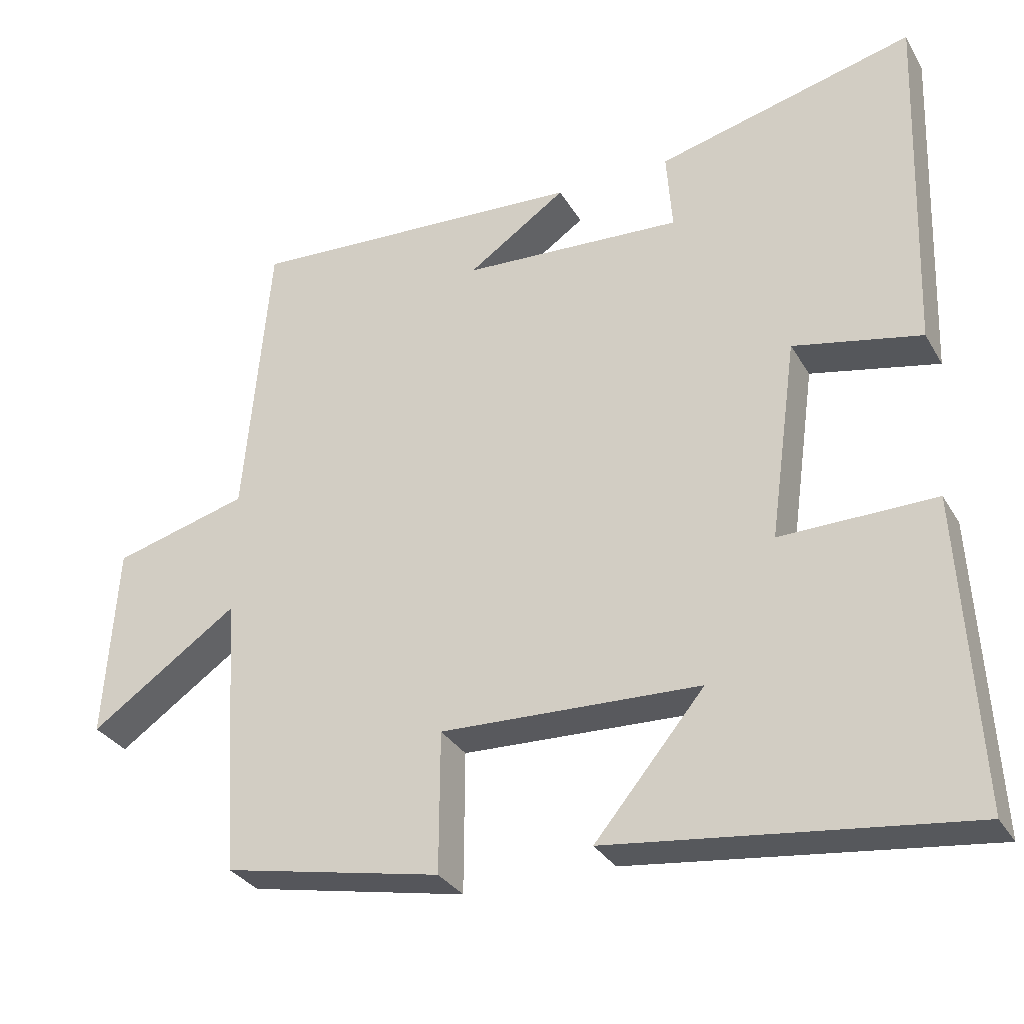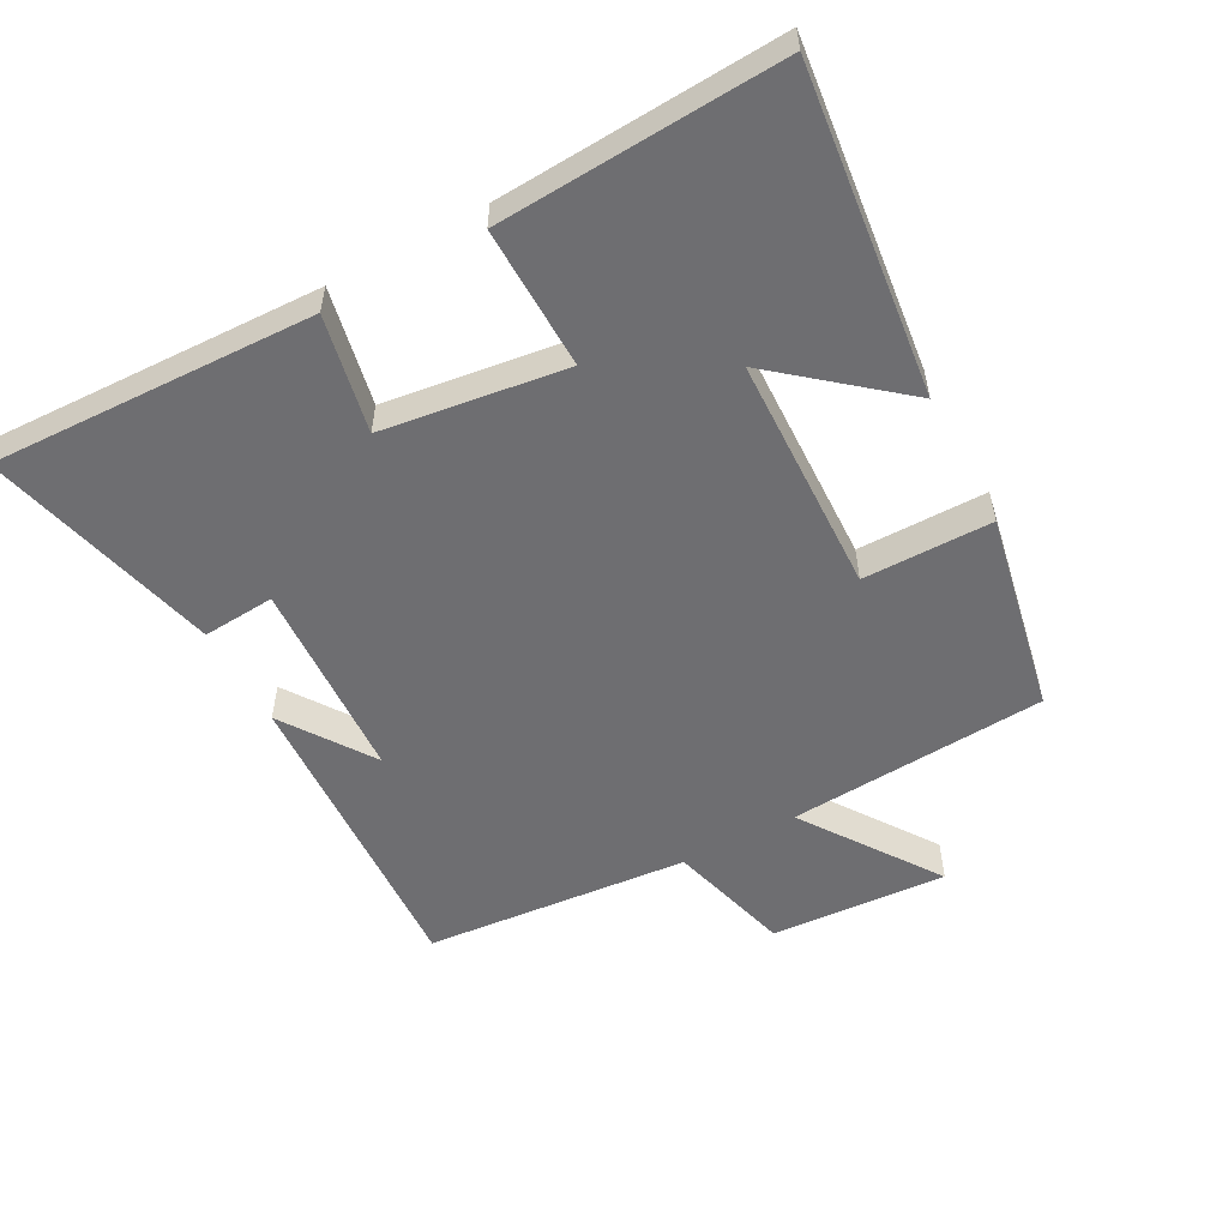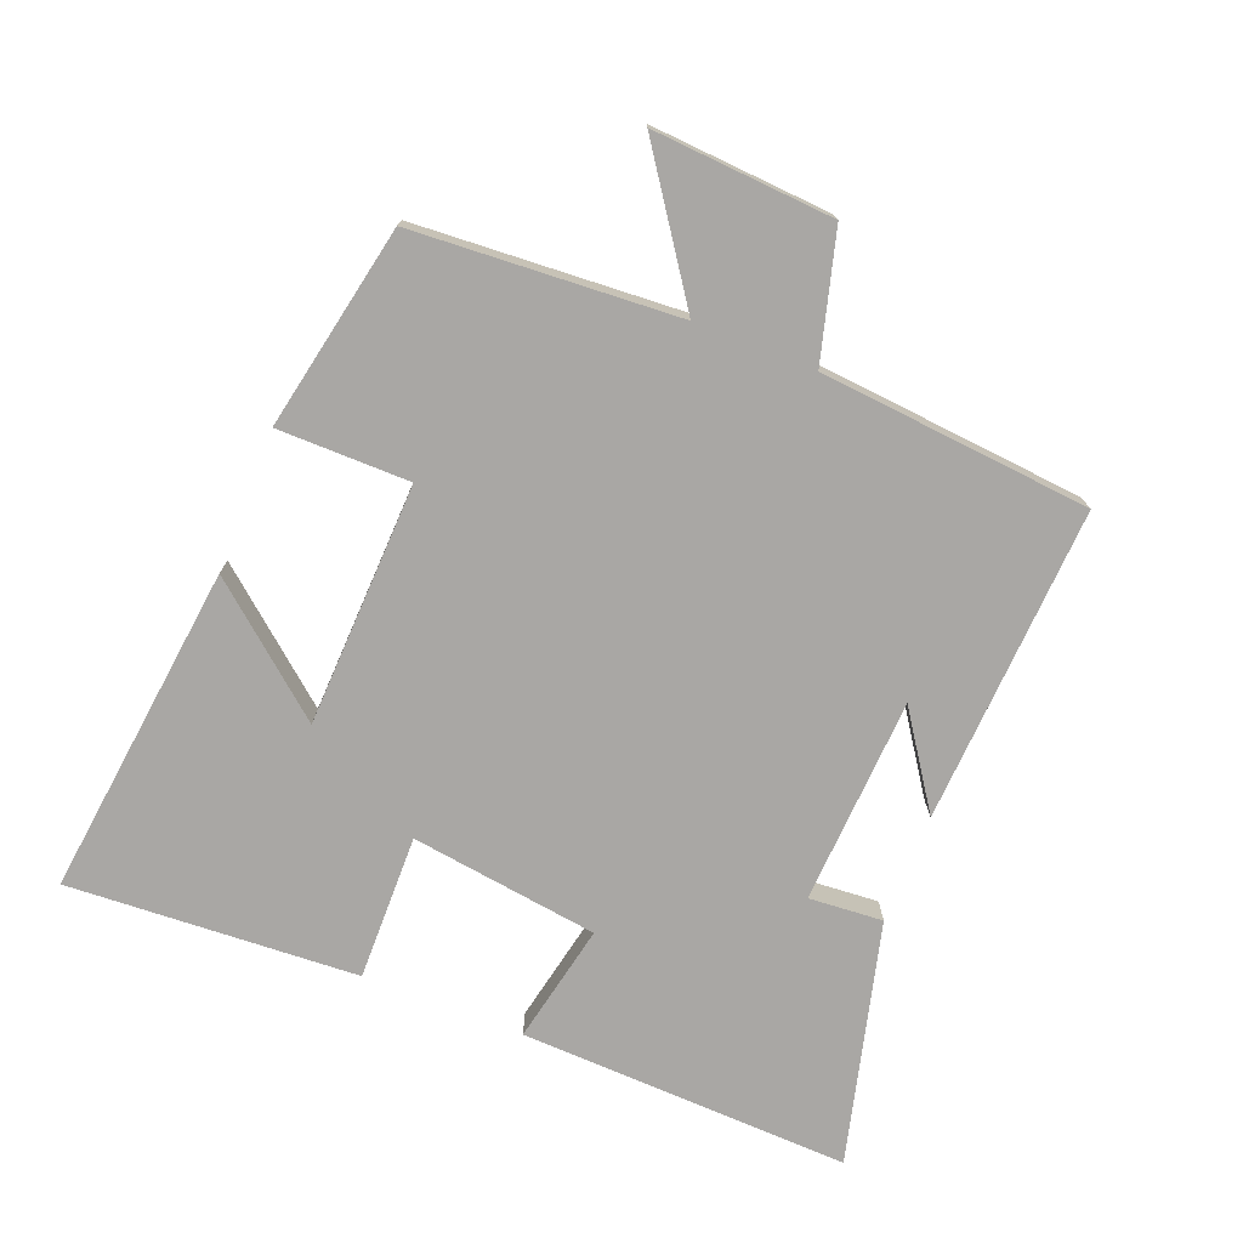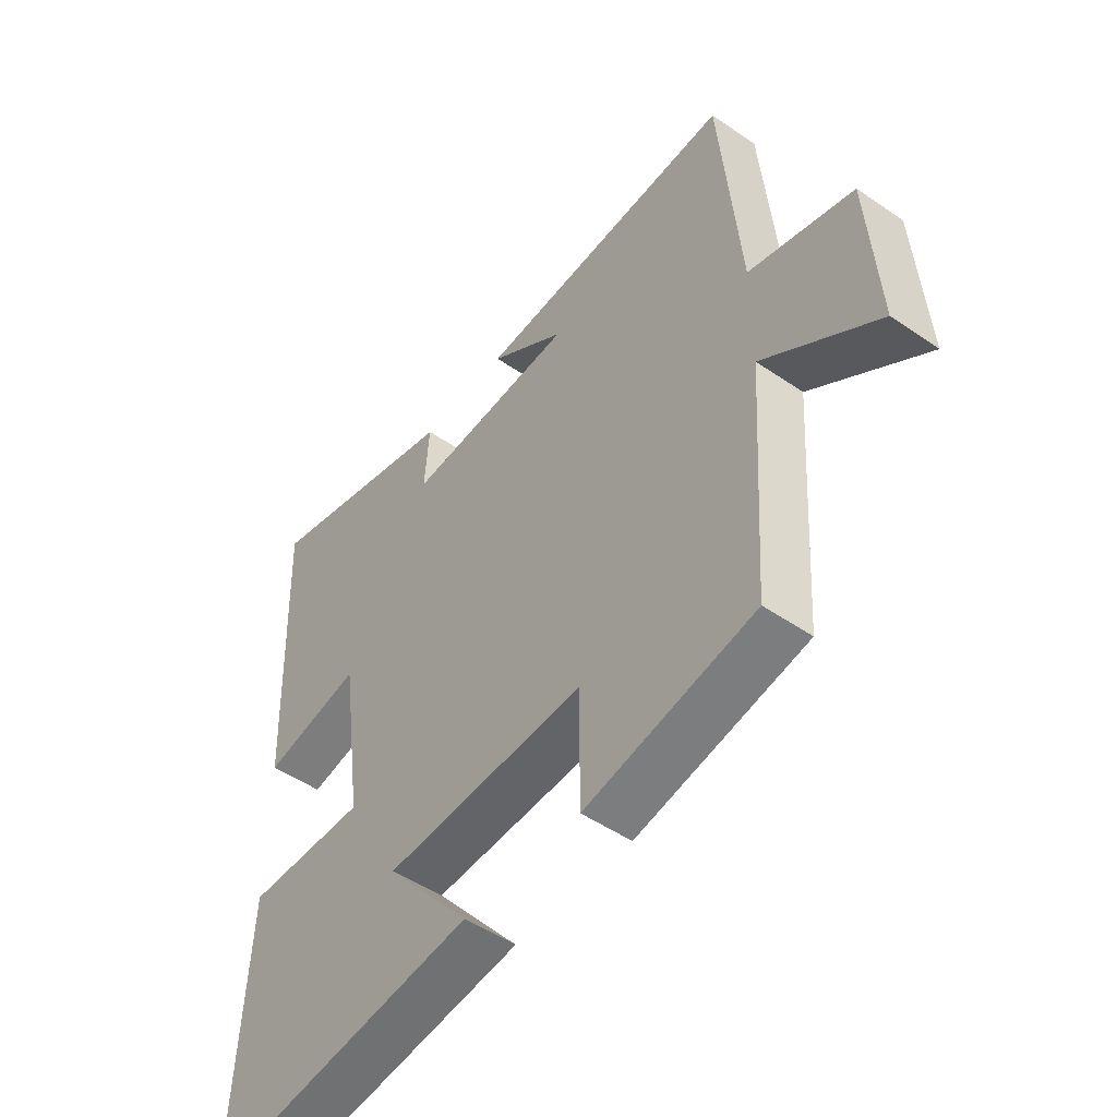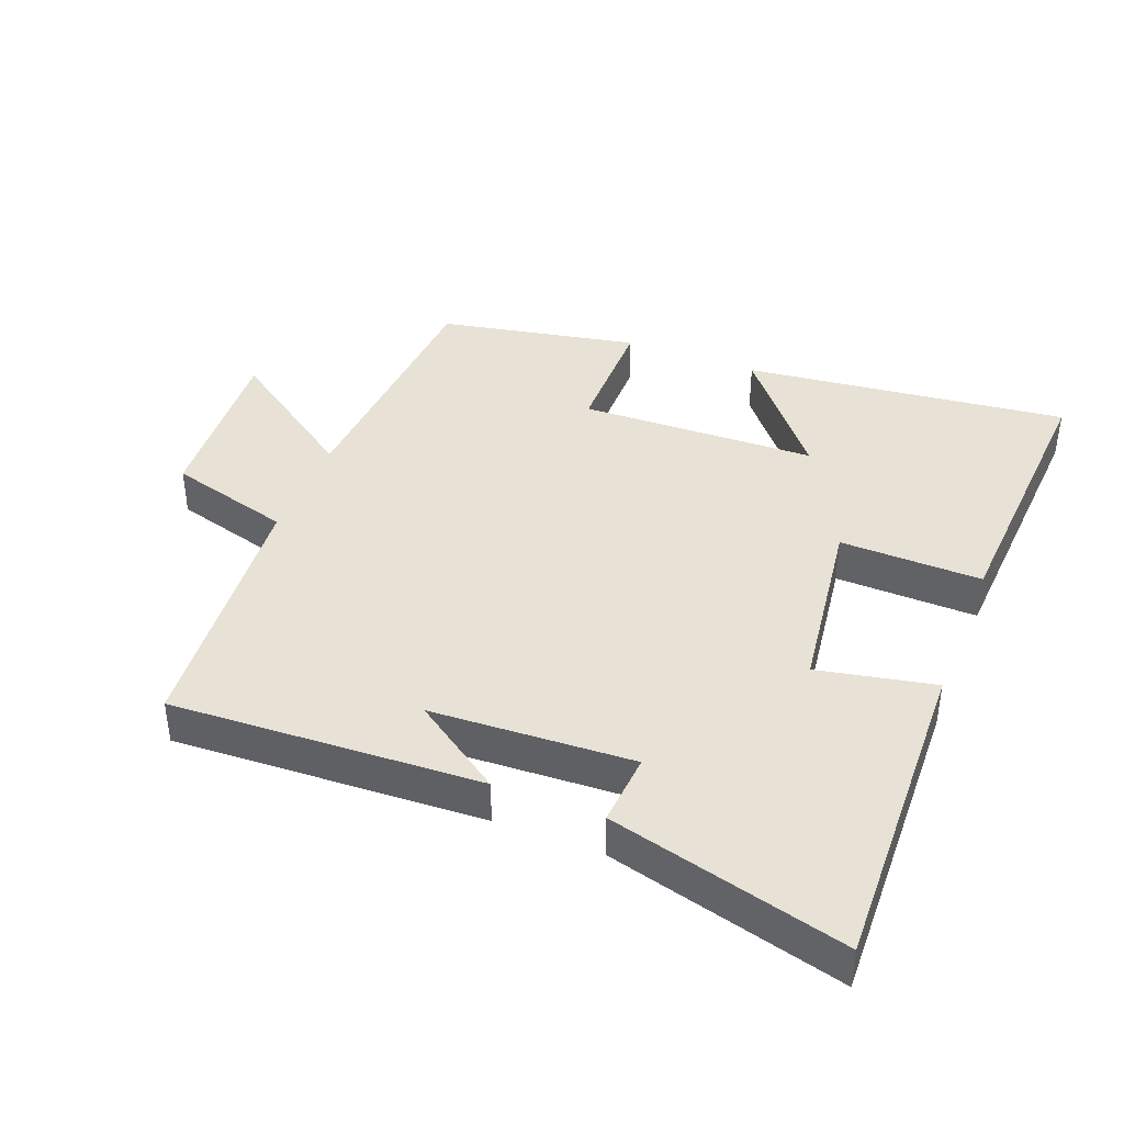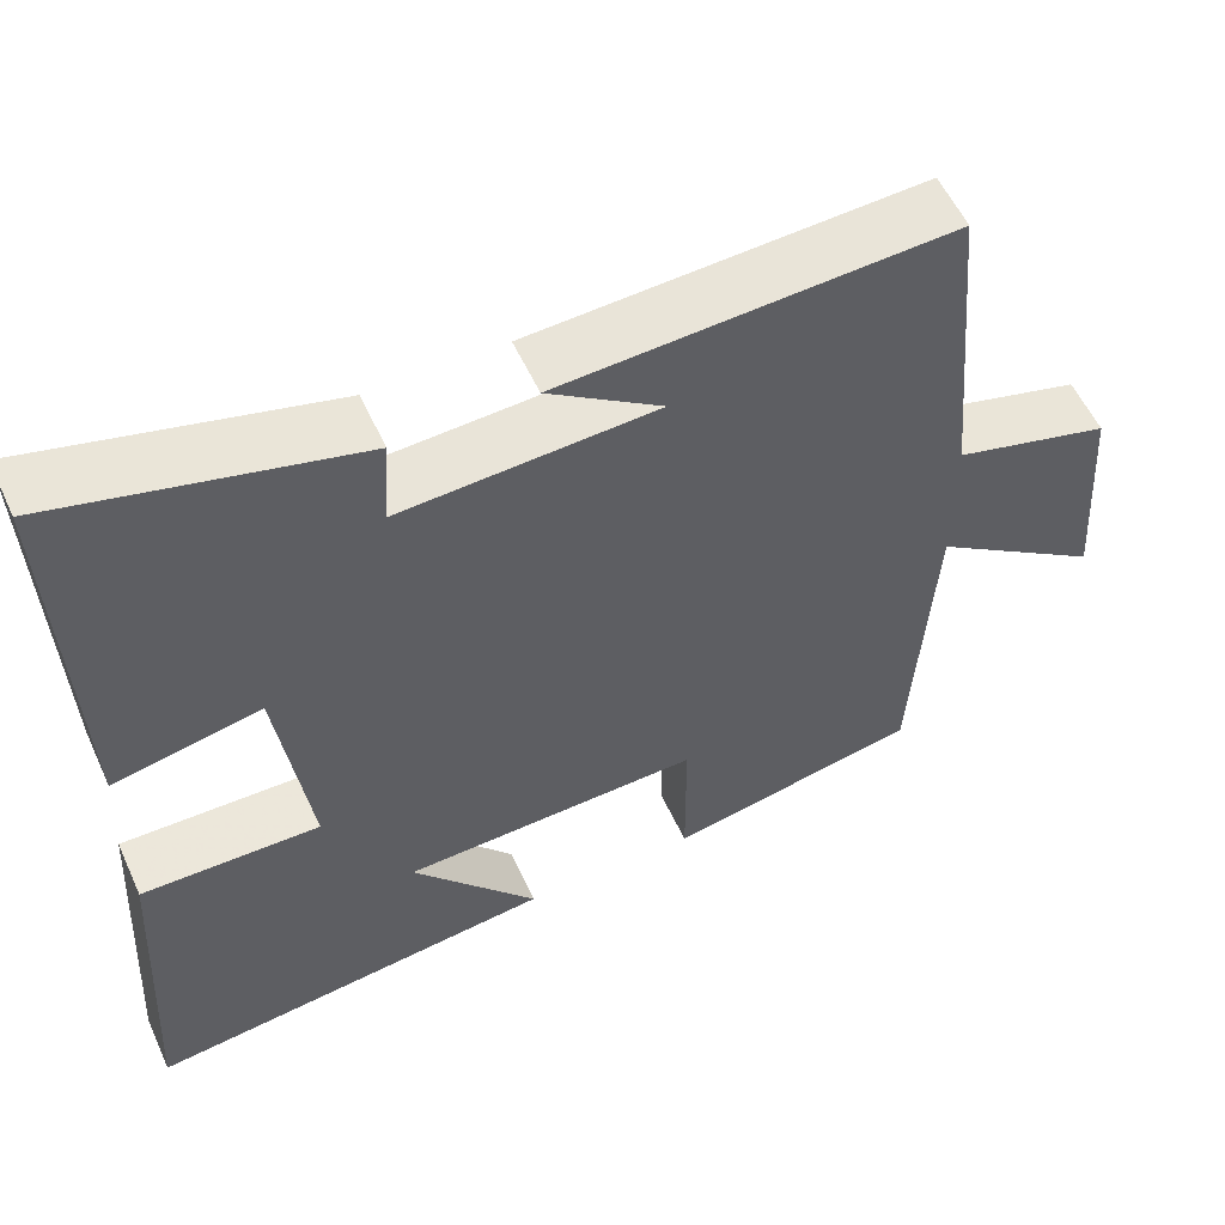
<metadata>
{"format":"obj","ext":"obj","renderer":"f3d","projection":"perspective","resolution":1024,"background":"white","views":[{"elev":-31.0,"azim":25.4,"up":"+Z"},{"elev":-54.4,"azim":118.5,"up":"+Y"},{"elev":-74.7,"azim":-111.6,"up":"+Y"},{"elev":-49.5,"azim":-127.3,"up":"+Z"},{"elev":40.5,"azim":21.6,"up":"+Y"},{"elev":56.1,"azim":155.6,"up":"+Z"}]}
</metadata>
<code>
v -0.464 0.07 0.524
v 0.002 0.07 0.5
v -0.134 0.07 0.407
v 0.17 0.07 0.391
v 0.162 0.07 0.5
v 0.517 0.07 0.591
v 0.5 0.07 0.104
v 0.324 0.07 0.14
v 0.286 0.07 -0.136
v 0.5 0.07 -0.132
v 0.524 0.07 -0.558
v 0.034 0.07 -0.5
v 0.185 0.07 -0.318
v -0.173 0.07 -0.306
v -0.174 0.07 -0.5
v -0.475 0.07 -0.44
v -0.5 0.07 -0.051
v -0.704 0.07 -0.192
v -0.686 0.07 0.074
v -0.5 0.07 0.125
v -0.464 0 0.524
v 0.002 0 0.5
v -0.134 0 0.407
v 0.17 0 0.391
v 0.162 0 0.5
v 0.517 0 0.591
v 0.5 0 0.104
v 0.324 0 0.14
v 0.286 0 -0.136
v 0.5 0 -0.132
v 0.524 0 -0.558
v 0.034 0 -0.5
v 0.185 0 -0.318
v -0.173 0 -0.306
v -0.174 0 -0.5
v -0.475 0 -0.44
v -0.5 0 -0.051
v -0.704 0 -0.192
v -0.686 0 0.074
v -0.5 0 0.125
f 17 18 19 20
f 14 15 16 17
f 13 14 17 20
f 10 11 12 13
f 9 10 13
f 8 9 13 20
f 5 6 7 8
f 4 5 8
f 3 4 8 20
f 1 2 3
f 1 3 20
f 40 39 38 37
f 37 36 35 34
f 40 37 34 33
f 33 32 31 30
f 33 30 29
f 40 33 29 28
f 28 27 26 25
f 28 25 24
f 40 28 24 23
f 23 22 21
f 40 23 21
f 1 21 22 2
f 2 22 23 3
f 3 23 24 4
f 4 24 25 5
f 5 25 26 6
f 6 26 27 7
f 7 27 28 8
f 8 28 29 9
f 9 29 30 10
f 10 30 31 11
f 11 31 32 12
f 12 32 33 13
f 13 33 34 14
f 14 34 35 15
f 15 35 36 16
f 16 36 37 17
f 17 37 38 18
f 18 38 39 19
f 19 39 40 20
f 20 40 21 1

</code>
